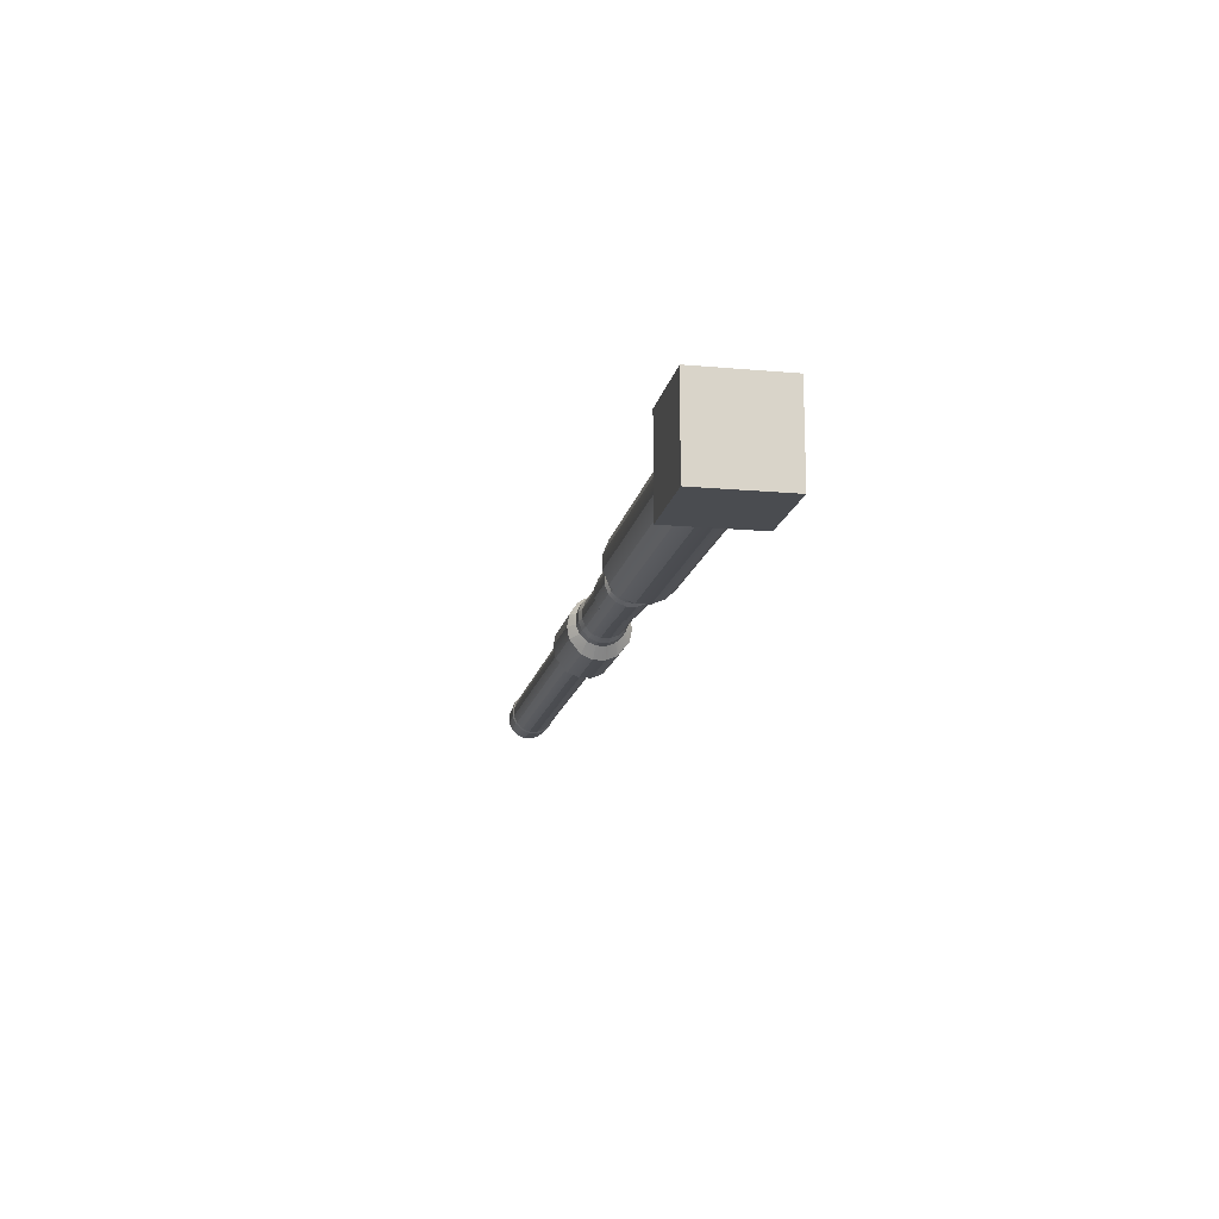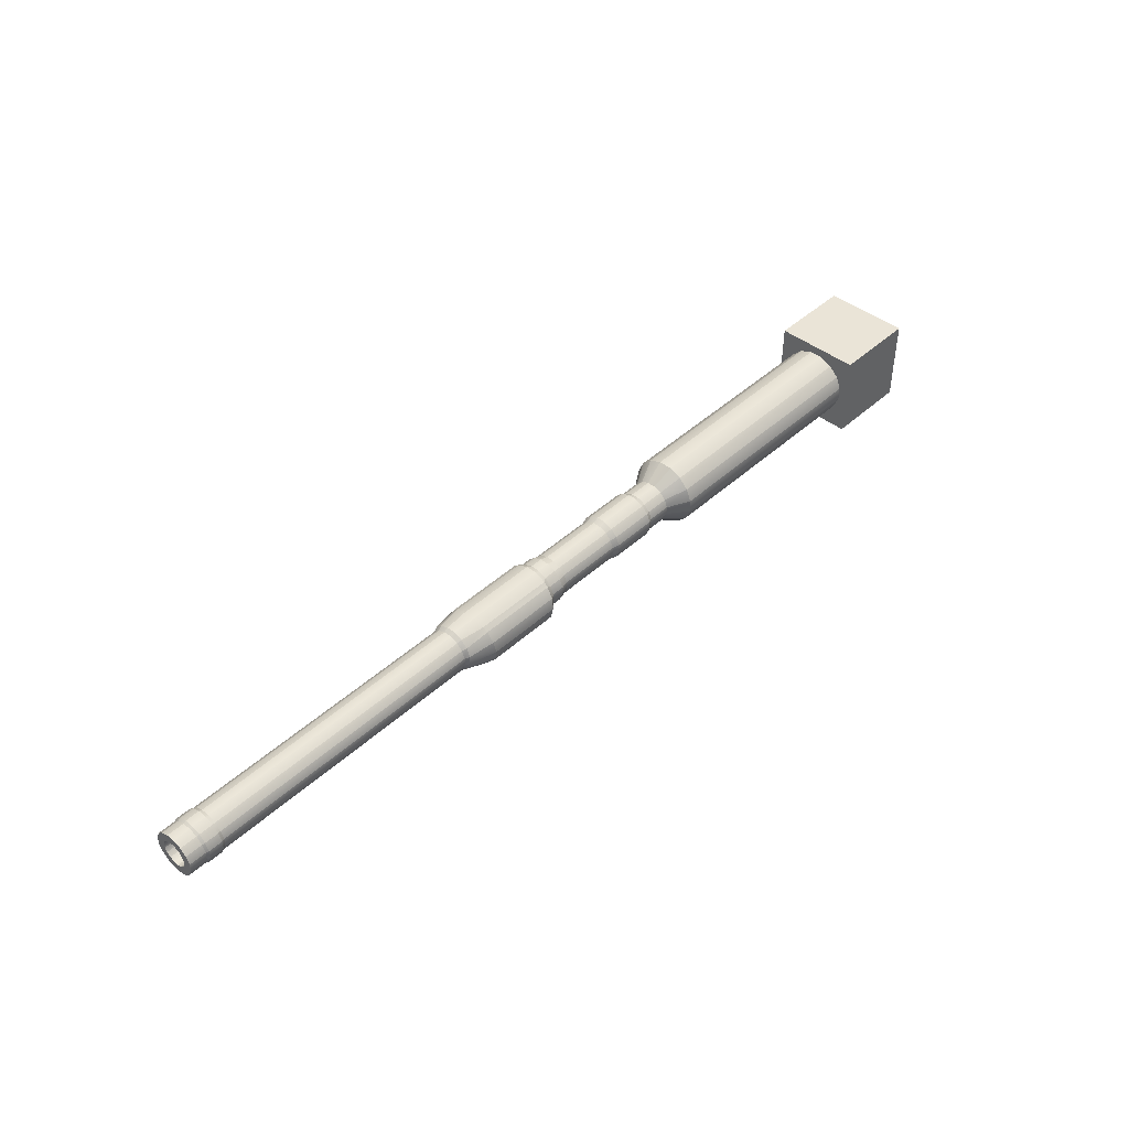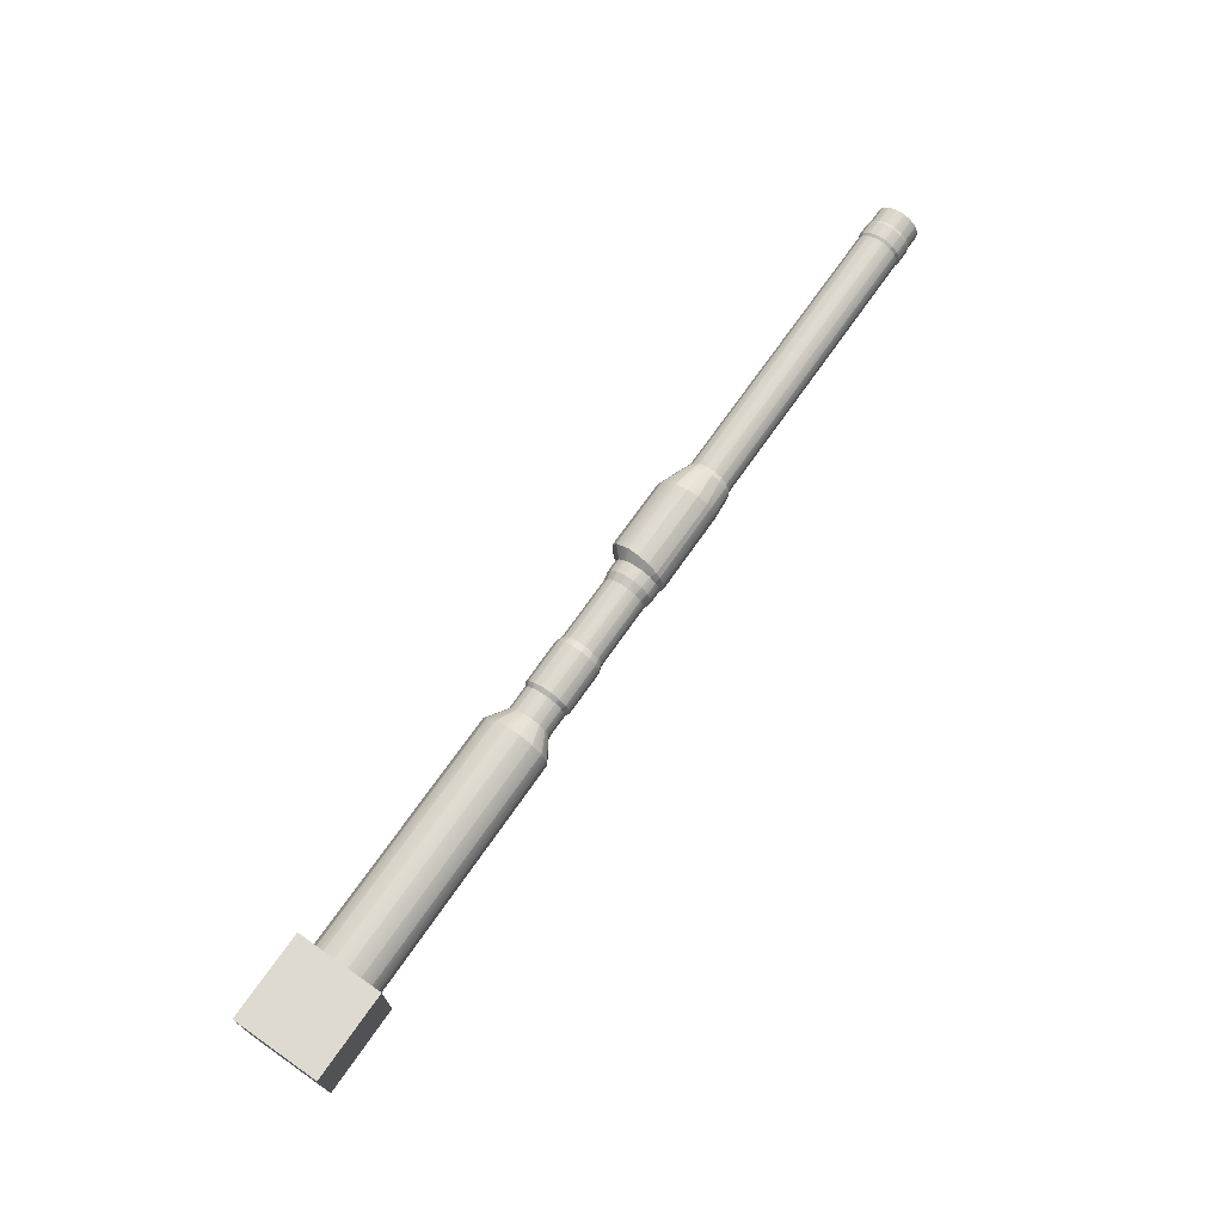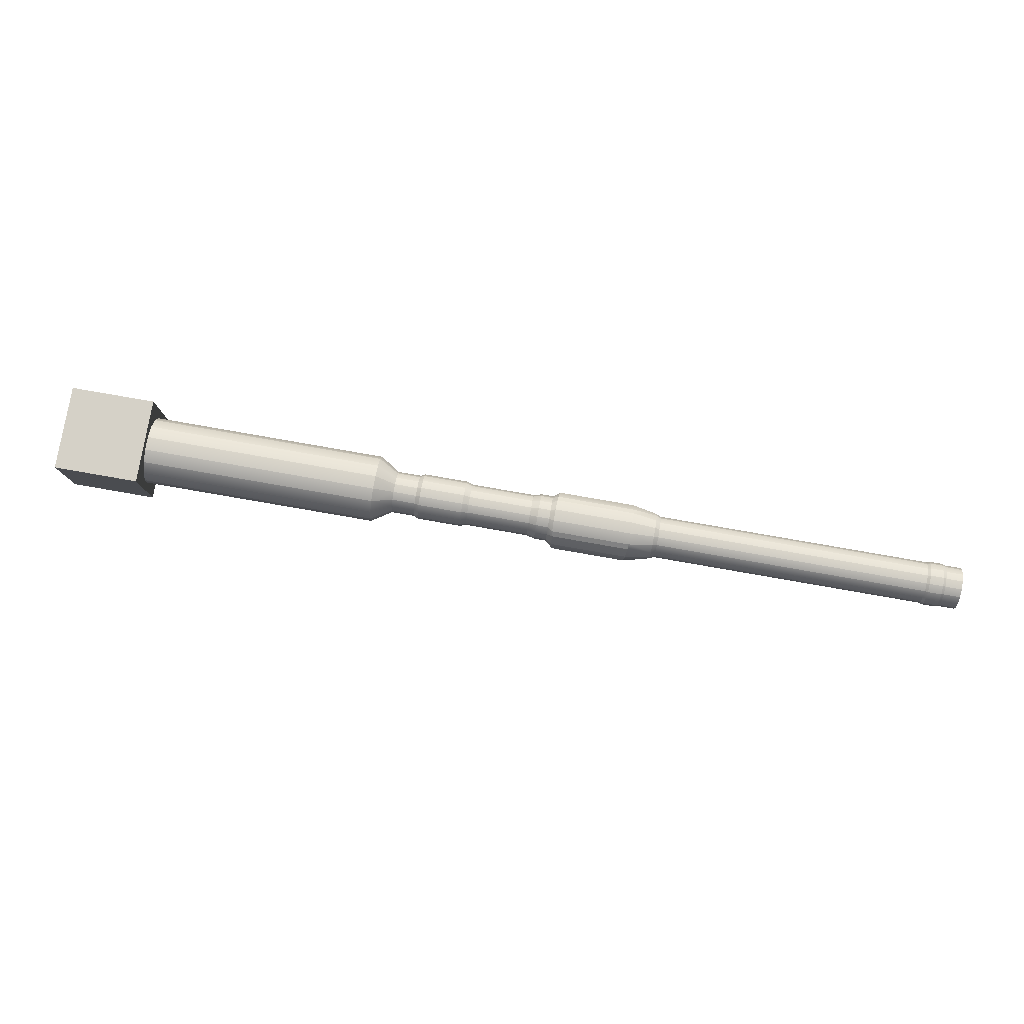
<metadata>
{"format":"obj","ext":"obj","renderer":"f3d","projection":"perspective","resolution":1024,"background":"white","views":[{"elev":-15.1,"azim":79.1,"up":"+Y"},{"elev":43.9,"azim":-46.9,"up":"+Y"},{"elev":70.8,"azim":124.9,"up":"+Z"},{"elev":79.3,"azim":-170.1,"up":"+Y"}]}
</metadata>
<code>
o 120mmL44_120mmL44_円柱
v -0.4933 -0.00049 -1.4e-05
v -4.236 -0.0888 -0.05833
v -4.222 -0.09957 -0.01951
v -2.916 -0.09911 -0.01951
v -4.314 -0.0996 -0.01951
v -4.301 -0.1045 -0.02048
v -4.236 -0.1045 -0.02048
v -2.916 -0.08417 -0.05556
v -4.392 -0.09963 -0.01951
v -4.236 -0.05983 -0.0873
v -4.222 -0.08463 -0.05556
v -4.314 -0.08467 -0.05556
v -4.301 -0.05985 -0.0873
v -2.916 -0.05658 -0.08315
v -4.392 -0.08469 -0.05556
v -4.236 -0.02198 -0.103
v -4.222 -0.05704 -0.08315
v -4.314 -0.05708 -0.08315
v -4.301 -0.022 -0.103
v -2.916 -0.02054 -0.09808
v -4.392 -0.0571 -0.08315
v -4.236 0.01899 -0.103
v -4.222 -0.021 -0.09808
v -4.314 -0.02103 -0.09808
v -4.301 0.01897 -0.103
v -4.222 0.01802 -0.09808
v -2.916 0.01848 -0.09808
v -4.392 -0.02106 -0.09808
v -4.236 0.05684 -0.0873
v -4.314 0.01799 -0.09808
v -4.301 0.05682 -0.0873
v -2.916 0.05453 -0.08315
v -4.392 0.01796 -0.09808
v -4.236 0.08581 -0.05833
v -4.222 0.05407 -0.08315
v -4.314 0.05404 -0.08315
v -4.301 0.08579 -0.05833
v -2.916 0.08212 -0.05556
v -4.392 0.05401 -0.08315
v -4.301 0.1015 -0.02048
v -4.236 0.1015 -0.02048
v -4.222 0.08166 -0.05556
v -4.314 0.08163 -0.05556
v -2.916 0.09705 -0.01951
v -4.301 0.1015 0.02048
v -4.236 0.1015 0.02048
v -4.223 0.09659 -0.01951
v -4.314 0.09656 -0.01951
v -2.916 0.09705 0.01951
v -4.301 0.08579 0.05833
v -4.236 0.08581 0.05833
v -4.223 0.09659 0.01951
v -4.314 0.09656 0.01951
v -2.916 0.08212 0.05556
v -4.301 0.05682 0.0873
v -4.236 0.05684 0.0873
v -4.222 0.08166 0.05556
v -4.314 0.08163 0.05556
v -2.916 0.05453 0.08315
v -4.301 0.01897 0.103
v -4.236 0.01899 0.103
v -4.222 0.05407 0.08315
v -4.314 0.05404 0.08315
v -2.916 0.01848 0.09808
v -4.236 -0.02198 0.103
v -4.222 0.01802 0.09808
v -4.392 0.01796 0.09808
v -4.314 0.01799 0.09808
v -4.301 -0.022 0.103
v -2.916 -0.02054 0.09808
v -4.236 -0.05983 0.0873
v -4.222 -0.021 0.09808
v -4.392 -0.02106 0.09808
v -4.314 -0.02103 0.09808
v -4.301 -0.05985 0.0873
v -2.916 -0.05658 0.08315
v -4.236 -0.0888 0.05833
v -4.222 -0.05704 0.08315
v -4.314 -0.05708 0.08315
v -4.301 -0.08882 0.05833
v -2.916 -0.08417 0.05556
v -4.392 -0.0571 0.08315
v -4.236 -0.1045 0.02048
v -4.222 -0.08463 0.05556
v -4.314 -0.08467 0.05556
v -4.301 -0.1045 0.02048
v -2.916 -0.09911 0.01951
v -4.392 -0.08469 0.05556
v -4.222 -0.09957 0.01951
v -4.314 -0.0996 0.01951
v -4.301 -0.08882 -0.05833
v -4.392 -0.09963 0.01951
v -1.985 -0.09878 -0.01951
v -2.287 -0.09888 0.01951
v -1.985 -0.09878 0.01951
v -2.287 -0.08395 0.05556
v -1.985 -0.08385 0.05556
v -2.287 -0.05636 0.08315
v -1.985 -0.05626 0.08315
v -2.287 -0.02031 0.09808
v -1.985 -0.02021 0.09808
v -2.287 0.0187 0.09808
v -1.985 0.01881 0.09808
v -2.287 0.05475 0.08315
v -1.985 0.05486 0.08315
v -2.287 0.08234 0.05556
v -1.985 0.08245 0.05556
v -2.287 0.09727 0.01951
v -1.985 0.09738 0.01951
v -2.287 0.09727 -0.01951
v -1.985 0.09738 -0.01951
v -2.287 0.08234 -0.05556
v -1.985 0.08245 -0.05556
v -2.287 0.05475 -0.08315
v -1.985 0.05486 -0.08315
v -2.287 0.0187 -0.09808
v -1.985 0.01881 -0.09808
v -2.287 -0.02031 -0.09808
v -1.985 -0.02021 -0.09808
v -1.985 -0.05626 -0.08315
v -2.287 -0.08395 -0.05556
v -1.985 -0.08385 -0.05556
v -2.287 -0.09888 -0.01951
v -2.895 -0.1089 -0.02146
v -2.895 -0.1089 0.02146
v -2.895 -0.09248 0.06111
v -2.895 -0.06213 0.09146
v -2.895 -0.02248 0.1079
v -2.895 0.02044 0.1079
v -2.895 0.06009 0.09146
v -2.895 0.09044 0.06111
v -2.895 0.1069 0.02146
v -2.895 0.1069 -0.02146
v -2.895 0.09044 -0.06111
v -2.895 0.06009 -0.09146
v -2.895 0.02044 -0.1079
v -2.895 -0.02248 -0.1079
v -2.895 -0.06213 -0.09146
v -2.895 -0.09248 -0.06111
v -2.429 -0.1589 -0.02731
v -2.427 -0.138 -0.07778
v -2.761 -0.1381 -0.07778
v -2.422 -0.07543 -0.1293
v -2.766 -0.07555 -0.1293
v -2.771 -0.02218 -0.14
v -2.417 -0.02206 -0.14
v -2.412 0.03131 -0.1293
v -2.775 0.03119 -0.1293
v -2.408 0.07656 -0.09899
v -2.779 0.07643 -0.09899
v -2.407 0.09391 -0.07778
v -2.781 0.09377 -0.07778
v -2.405 0.1147 -0.02731
v -2.783 0.1146 -0.02731
v -2.783 0.1146 0.02731
v -2.405 0.1147 0.02731
v -2.407 0.09391 0.07778
v -2.781 0.09377 0.07778
v -2.408 0.07656 0.09899
v -2.779 0.07643 0.09899
v -2.412 0.03131 0.1293
v -2.775 0.03119 0.1293
v -2.417 -0.02206 0.14
v -2.771 -0.02218 0.14
v -2.422 -0.07543 0.1293
v -2.766 -0.07555 0.1293
v -2.427 -0.138 0.07778
v -2.761 -0.1381 0.07778
v -2.759 -0.159 0.02731
v -2.429 -0.1589 0.02731
v -2.759 -0.159 -0.02731
v -2.324 -0.1087 -0.02146
v -2.324 -0.1087 0.02146
v -2.324 -0.09228 0.06111
v -2.324 -0.06193 0.09146
v -2.324 -0.02228 0.1079
v -2.324 0.02064 0.1079
v -2.324 0.09064 0.06111
v -2.324 0.1071 0.02146
v -2.324 0.1071 -0.02146
v -2.324 0.06029 -0.09146
v -2.324 0.02064 -0.1079
v -2.324 -0.02228 -0.1079
v -2.287 -0.05636 -0.08315
v -2.324 -0.09228 -0.06111
v -2.382 -0.1087 0.02146
v -2.382 -0.0923 0.06111
v -2.382 -0.06195 0.09146
v -2.382 -0.0223 0.1079
v -2.382 0.02062 0.1079
v -2.382 0.06027 0.09146
v -2.324 0.06029 0.09146
v -2.382 0.09062 0.06111
v -2.382 0.107 -0.02146
v -2.382 0.09062 -0.06111
v -2.324 0.09064 -0.06111
v -2.382 0.06027 -0.09146
v -2.382 0.02062 -0.1079
v -2.382 -0.0223 -0.1079
v -2.382 -0.06195 -0.09146
v -2.324 -0.06193 -0.09146
v -2.382 -0.0923 -0.06111
v -2.382 -0.1087 -0.02146
v -2.382 0.107 0.02146
v -1.725 -0.09869 -0.01951
v -1.616 -0.09865 -0.01951
v -1.616 -0.08372 -0.05556
v -1.725 -0.08375 -0.05556
v -1.616 -0.05613 -0.08315
v -1.725 -0.05616 -0.08315
v -1.616 -0.02008 -0.09808
v -1.725 -0.02012 -0.09808
v -1.725 0.0189 -0.09808
v -1.616 0.01894 -0.09808
v -1.616 0.05499 -0.08315
v -1.725 0.05495 -0.08315
v -1.616 0.08258 -0.05556
v -1.725 0.08254 -0.05556
v -1.616 0.09751 -0.01951
v -1.725 0.09747 -0.01951
v -1.616 0.09751 0.01951
v -1.725 0.09747 0.01951
v -1.616 0.08258 0.05556
v -1.725 0.08254 0.05556
v -1.616 0.05499 0.08315
v -1.725 0.05495 0.08315
v -1.616 0.01894 0.09808
v -1.725 0.0189 0.09808
v -1.616 -0.02008 0.09808
v -1.725 -0.02012 0.09808
v -1.616 -0.05613 0.08315
v -1.725 -0.05616 0.08315
v -1.616 -0.08372 0.05556
v -1.725 -0.08375 0.05556
v -1.616 -0.09865 0.01951
v -1.725 -0.09869 0.01951
v -1.746 -0.09208 -0.06111
v -1.746 -0.06173 -0.09146
v -1.746 -0.02208 -0.1079
v -1.746 0.02084 -0.1079
v -1.746 0.1073 -0.02146
v -1.746 0.1073 0.02146
v -1.746 0.09085 0.06111
v -1.746 0.0605 0.09146
v -1.746 0.02084 0.1079
v -1.746 -0.02208 0.1079
v -1.746 -0.09208 0.06111
v -1.746 -0.1085 0.02146
v -1.746 -0.1085 -0.02146
v -1.955 -0.1086 -0.02146
v -1.955 -0.09215 -0.06111
v -1.955 -0.0618 -0.09146
v -1.955 -0.02215 -0.1079
v -1.955 0.02077 -0.1079
v -1.746 0.0605 -0.09146
v -1.955 0.06042 -0.09146
v -1.746 0.09085 -0.06111
v -1.955 0.09077 -0.06111
v -1.955 0.1072 -0.02146
v -1.955 0.1072 0.02146
v -1.955 0.09077 0.06111
v -1.955 0.06042 0.09146
v -1.955 0.02077 0.1079
v -1.955 -0.02215 0.1079
v -1.746 -0.06173 0.09146
v -1.955 -0.0618 0.09146
v -1.955 -0.09215 0.06111
v -1.955 -0.1086 0.02146
v -0.3989 -0.1582 -0.03145
v -1.521 -0.1572 0.03116
v -0.3989 -0.1582 0.03145
v -1.521 -0.1333 0.08873
v -0.3989 -0.1342 0.08956
v -1.521 -0.08927 0.1328
v -0.3989 -0.0897 0.134
v -1.521 -0.0317 0.1566
v -0.3989 -0.03159 0.1581
v -1.521 0.03062 0.1566
v -0.3989 0.03131 0.1581
v -1.521 0.0882 0.1328
v -0.399 0.08942 0.134
v -1.521 0.1323 0.08873
v -0.399 0.1339 0.08956
v -1.521 0.1561 0.03116
v -0.399 0.158 0.03145
v -1.521 0.1561 -0.03116
v -0.399 0.158 -0.03145
v -1.521 0.1323 -0.08873
v -0.399 0.1339 -0.08956
v -1.521 0.0882 -0.1328
v -0.399 0.08942 -0.134
v -1.521 0.03062 -0.1566
v -0.3989 0.03131 -0.1581
v -1.521 -0.0317 -0.1566
v -0.3989 -0.03159 -0.1581
v -1.521 -0.08927 -0.1328
v -0.3989 -0.0897 -0.134
v -1.521 -0.1333 -0.08873
v -0.3989 -0.1342 -0.08956
v -1.521 -0.1572 -0.03116
v -4.392 0.0816 -0.05556
v -4.392 0.09653 -0.01951
v -4.392 0.09653 0.01951
v -4.392 0.0816 0.05556
v -4.392 0.05401 0.08315
v -4.392 -0.06039 -0.01171
v -4.392 0.0573 0.01171
v -4.392 -0.05144 -0.03333
v -0.4933 -0.05038 -0.03335
v -0.4933 0.01121 0.05883
v -0.4933 0.03284 0.04987
v -0.4933 0.0494 0.03332
v -0.4933 0.05836 0.01169
v -0.4933 0.05836 -0.01172
v -0.4933 0.0494 -0.03335
v -0.4933 0.03284 -0.0499
v -0.4933 0.01121 -0.05886
v -0.4933 -0.0122 -0.05886
v -0.4933 -0.03382 -0.0499
v -0.4933 -0.05934 -0.01172
v -0.4933 -0.05934 0.01169
v -0.4933 -0.05038 0.03332
v -0.4933 -0.03382 0.04987
v -0.4933 -0.0122 0.05883
v -4.392 0.03179 0.04989
v -4.392 0.01016 -0.05885
v -4.392 0.01016 0.05885
v -4.392 -0.03488 -0.04989
v -4.392 0.03179 -0.04989
v -4.392 -0.01325 0.05885
v -4.392 -0.01325 -0.05885
v -4.392 0.04834 -0.03333
v -4.392 -0.03488 0.04989
v -4.392 0.0573 -0.01171
v -4.392 -0.05144 0.03333
v -4.392 -0.06039 0.01171
v -4.392 0.04834 0.03333
v -2.916 -0.08417 0.05556
v -4.222 -0.08463 0.05556
v 7e-05 -0.2 0.2
v -7e-05 0.2 -0.2
v -7e-05 0.2 0.2
v 7e-05 -0.2 -0.2
v -0.399 0.1999 -0.2
v -0.3989 -0.2001 -0.2
v -0.399 0.1999 0.2
v -0.3989 -0.2001 0.2
f 133 132 155 154
f 68 60 55 63
f 63 55 50 58
f 16 23 17 10
f 15 21 18 12
f 86 6 7 83
f 262 263 245 244
f 202 185 172 203
f 81 87 125 126
f 61 65 72 66
f 16 22 26 23
f 301 332 334 302
f 33 30 24 28
f 108 109 111 110
f 67 73 74 68
f 83 7 3 89
f 21 28 24 18
f 52 57 54 49
f 53 303 304 58
f 100 98 99 101
f 25 31 29 22
f 24 19 13 18
f 40 48 53 45
f 53 58 50 45
f 176 100 102 177
f 47 52 49 44
f 76 81 126 127
f 33 39 36 30
f 232 234 233 231
f 35 42 38 32
f 42 47 44 38
f 228 230 229 227
f 301 43 36 39
f 26 22 29 35
f 202 200 201 185
f 78 76 70 72
f 123 121 122 93
f 236 235 233 234
f 69 75 71 65
f 329 316 315 332
f 263 264 246 245
f 212 213 214 211
f 207 209 296 298
f 50 55 56 51
f 121 184 120 122
f 79 85 80 75
f 80 77 71 75
f 116 117 119 118
f 88 85 79 82
f 73 82 79 74
f 84 81 76 78
f 66 72 70 64
f 25 22 16 19
f 77 83 89 84
f 47 41 46 52
f 80 86 83 77
f 146 147 198 199
f 66 64 59 62
f 151 195 197 149
f 156 204 194 153
f 88 92 90 85
f 41 40 45 46
f 165 188 189 163
f 58 304 305 63
f 216 218 217 215
f 96 94 95 97
f 24 30 25 19
f 60 69 65 61
f 57 62 59 54
f 90 5 6 86
f 36 31 25 30
f 89 3 4 87
f 68 74 69 60
f 38 44 133 134
f 60 61 56 55
f 37 40 41 34
f 136 148 145 137
f 48 302 303 53
f 220 219 217 218
f 13 19 16 10
f 48 40 37 43
f 96 97 99 98
f 256 255 240 254
f 85 90 86 80
f 144 145 146 143
f 88 335 336 92
f 96 174 173 94
f 135 150 148 136
f 206 300 270 235
f 36 43 37 31
f 94 123 93 95
f 167 170 186 187
f 137 20 27 136
f 31 37 34 29
f 252 253 239 238
f 63 305 67 68
f 134 133 154 152
f 71 77 84 78
f 100 101 103 102
f 114 112 113 115
f 106 107 109 108
f 104 105 107 106
f 230 232 231 229
f 332 301 39 329
f 45 50 51 46
f 110 111 113 112
f 268 250 249 248
f 102 103 105 104
f 114 115 117 116
f 228 227 225 226
f 191 192 178 193
f 118 119 120 184
f 26 35 32 27
f 12 18 13 91
f 84 89 87 81
f 237 238 210 208
f 8 14 138 139
f 38 134 135 32
f 32 135 136 27
f 160 162 161 159
f 162 164 163 161
f 140 171 142 141
f 139 142 171 124
f 4 8 139 124
f 303 302 334 307
f 26 27 20 23
f 145 148 147 146
f 14 20 137 138
f 49 132 133 44
f 178 192 104 106
f 59 130 131 54
f 51 57 52 46
f 250 251 237 249
f 123 172 185 121
f 2 10 17 11
f 29 34 42 35
f 170 169 171 140
f 161 190 191 159
f 128 127 166 164
f 165 167 187 188
f 72 65 71 78
f 126 125 169 168
f 256 258 257 255
f 131 158 155 132
f 150 152 151 149
f 155 158 157 156
f 129 128 164 162
f 258 259 241 257
f 193 178 179 204
f 164 166 165 163
f 168 166 127 126
f 185 201 184 121
f 328 21 15 308
f 138 144 142 139
f 334 314 313 307
f 168 169 170 167
f 156 157 193 204
f 148 150 149 147
f 147 149 197 198
f 325 311 310 327
f 152 154 153 151
f 157 159 191 193
f 272 233 235 270
f 259 111 109 260
f 194 204 179 180
f 130 160 158 131
f 191 190 177 192
f 154 155 156 153
f 249 237 208 205
f 170 140 203 186
f 104 192 177 102
f 3 11 8 4
f 335 322 321 336
f 181 114 116 182
f 175 174 96 98
f 187 174 175 188
f 108 179 178 106
f 100 176 175 98
f 189 176 177 190
f 143 146 199 200
f 251 252 238 237
f 183 118 184 201
f 195 194 180 196
f 180 110 112 196
f 181 196 112 114
f 253 254 240 239
f 198 197 181 182
f 93 122 251 250
f 240 255 216 213
f 224 226 225 223
f 220 222 221 219
f 307 313 312 337
f 205 208 207 206
f 224 223 221 222
f 294 295 297 296
f 212 211 209 210
f 286 284 285 287
f 213 216 215 214
f 255 257 218 216
f 9 5 90 92
f 186 203 172 173
f 282 280 281 283
f 186 173 174 187
f 208 210 209 207
f 198 182 183 199
f 140 141 202 203
f 56 62 57 51
f 151 153 194 195
f 142 144 143 141
f 197 195 196 181
f 141 143 200 202
f 135 134 152 150
f 200 199 183 201
f 161 163 189 190
f 9 15 12 5
f 188 175 176 189
f 12 91 6 5
f 270 300 269 271
f 308 306 320 309
f 180 179 108 110
f 236 205 206 235
f 3 7 2 11
f 119 117 254 253
f 242 243 224 222
f 234 247 248 236
f 120 119 253 252
f 244 245 228 226
f 6 91 2 7
f 109 107 261 260
f 238 239 212 210
f 224 243 244 226
f 42 34 41 47
f 218 257 241 220
f 265 247 234 232
f 211 214 292 294
f 99 266 264 101
f 246 265 232 230
f 107 105 262 261
f 105 103 263 262
f 120 252 251 122
f 248 249 205 236
f 62 56 61 66
f 264 266 265 246
f 13 10 2 91
f 245 246 230 228
f 113 111 259 258
f 95 93 250 268
f 261 262 244 243
f 138 137 145 144
f 256 115 113 258
f 115 256 254 117
f 259 260 242 241
f 64 129 130 59
f 130 129 162 160
f 241 242 222 220
f 268 248 247 267
f 296 209 211 294
f 99 97 267 266
f 239 240 213 212
f 183 182 116 118
f 296 297 299 298
f 223 225 280 282
f 221 223 282 284
f 214 215 290 292
f 280 225 227 278
f 231 233 272 274
f 215 217 288 290
f 317 326 331 318
f 229 231 274 276
f 227 229 276 278
f 298 299 269 300
f 306 308 15 9
f 76 127 128 70
f 219 221 284 286
f 276 277 279 278
f 280 278 279 281
f 294 292 293 295
f 274 275 277 276
f 49 54 131 132
f 125 87 4 124
f 272 270 271 273
f 272 273 275 274
f 290 291 293 292
f 316 329 326 317
f 206 207 298 300
f 288 286 287 289
f 158 160 159 157
f 288 217 219 286
f 290 288 289 291
f 284 282 283 285
f 330 324 323 333
f 166 168 167 165
f 326 33 28 331
f 308 309 319 328
f 326 329 39 33
f 324 330 327 310
f 337 325 305 304
f 319 318 331 328
f 266 267 247 265
f 332 315 314 334
f 311 325 337 312
f 305 325 327 67
f 323 322 335 333
f 320 306 336 321
f 306 9 92 336
f 97 95 268 267
f 17 14 8 11
f 103 101 264 263
f 172 123 94 173
f 73 330 333 82
f 327 330 73 67
f 79 75 69 74
f 17 23 20 14
f 124 171 169 125
f 333 335 88 82
f 328 331 28 21
f 260 261 243 242
f 64 70 128 129
f 307 337 304 303
f 301 302 48 43
f 317 318 1
f 316 317 1
f 315 316 1
f 315 1 314
f 314 1 313
f 313 1 312
f 312 1 311
f 311 1 310
f 324 310 1
f 324 1 323
f 319 1 318
f 319 309 1
f 320 1 309
f 321 1 320
f 322 1 321
f 323 1 322
f 340 343 341 342
f 345 347 346 344
f 344 346 342 341
f 343 340 347 345
f 347 340 342 346
f 343 345 344 341
l 338 339

</code>
